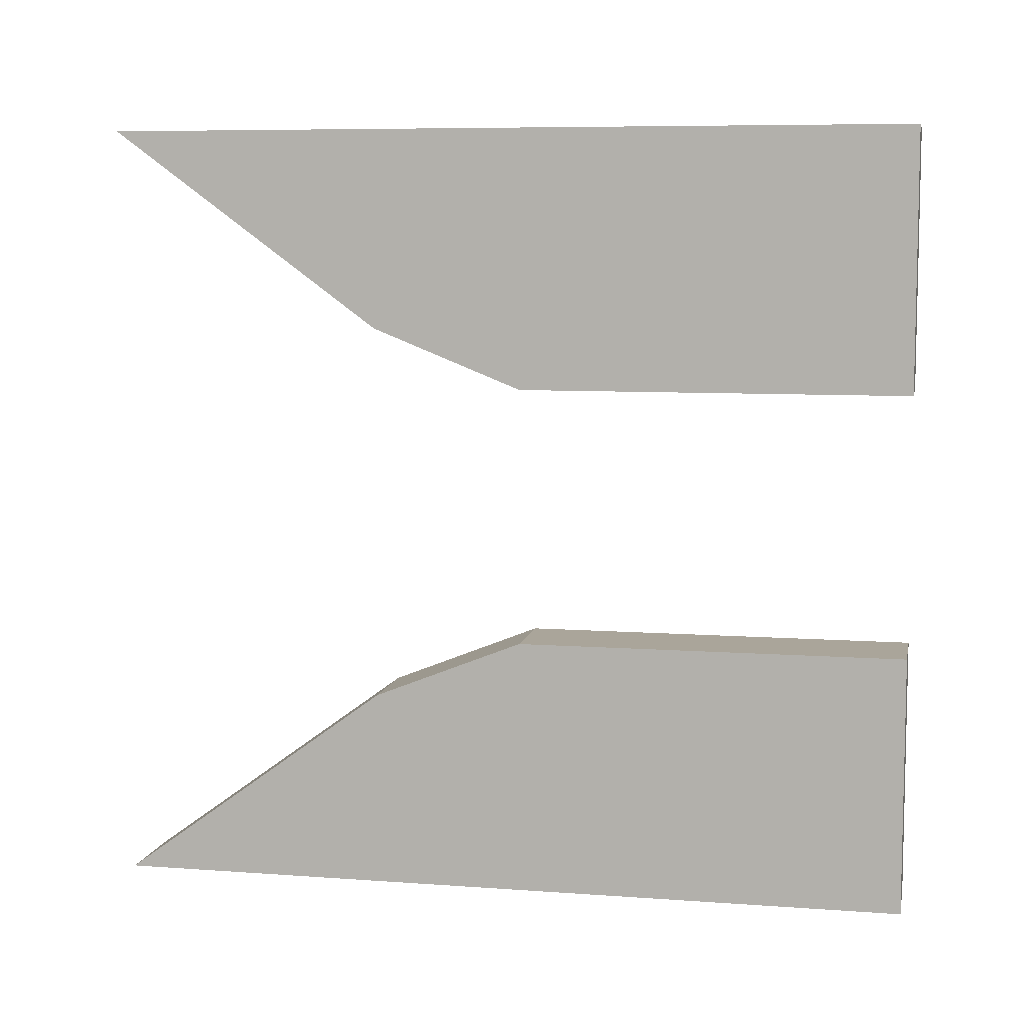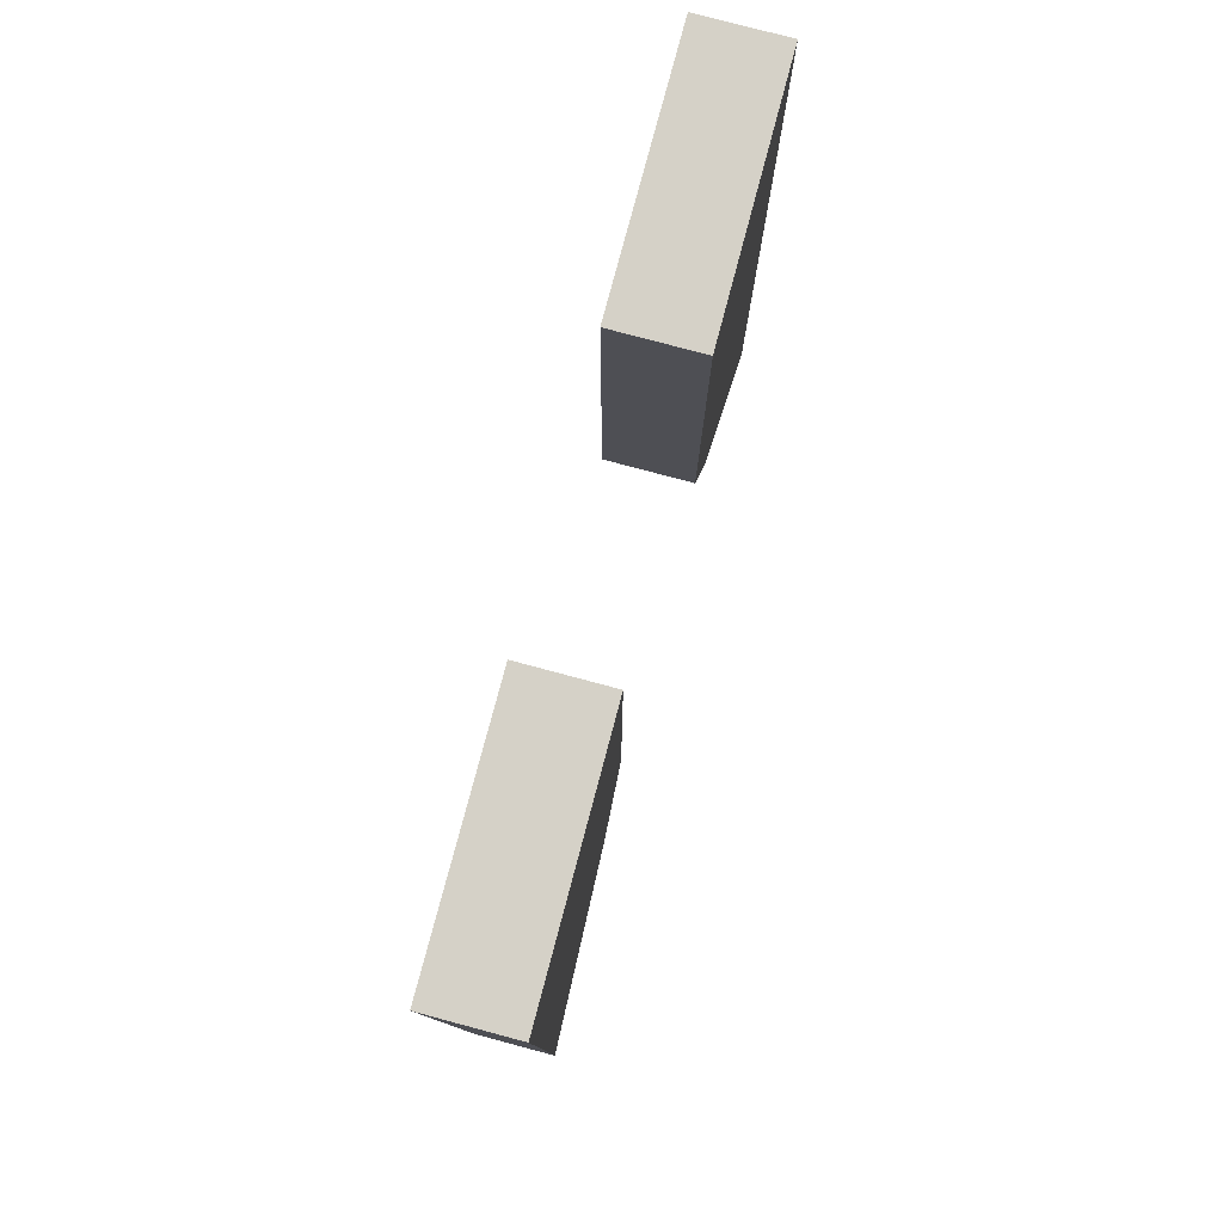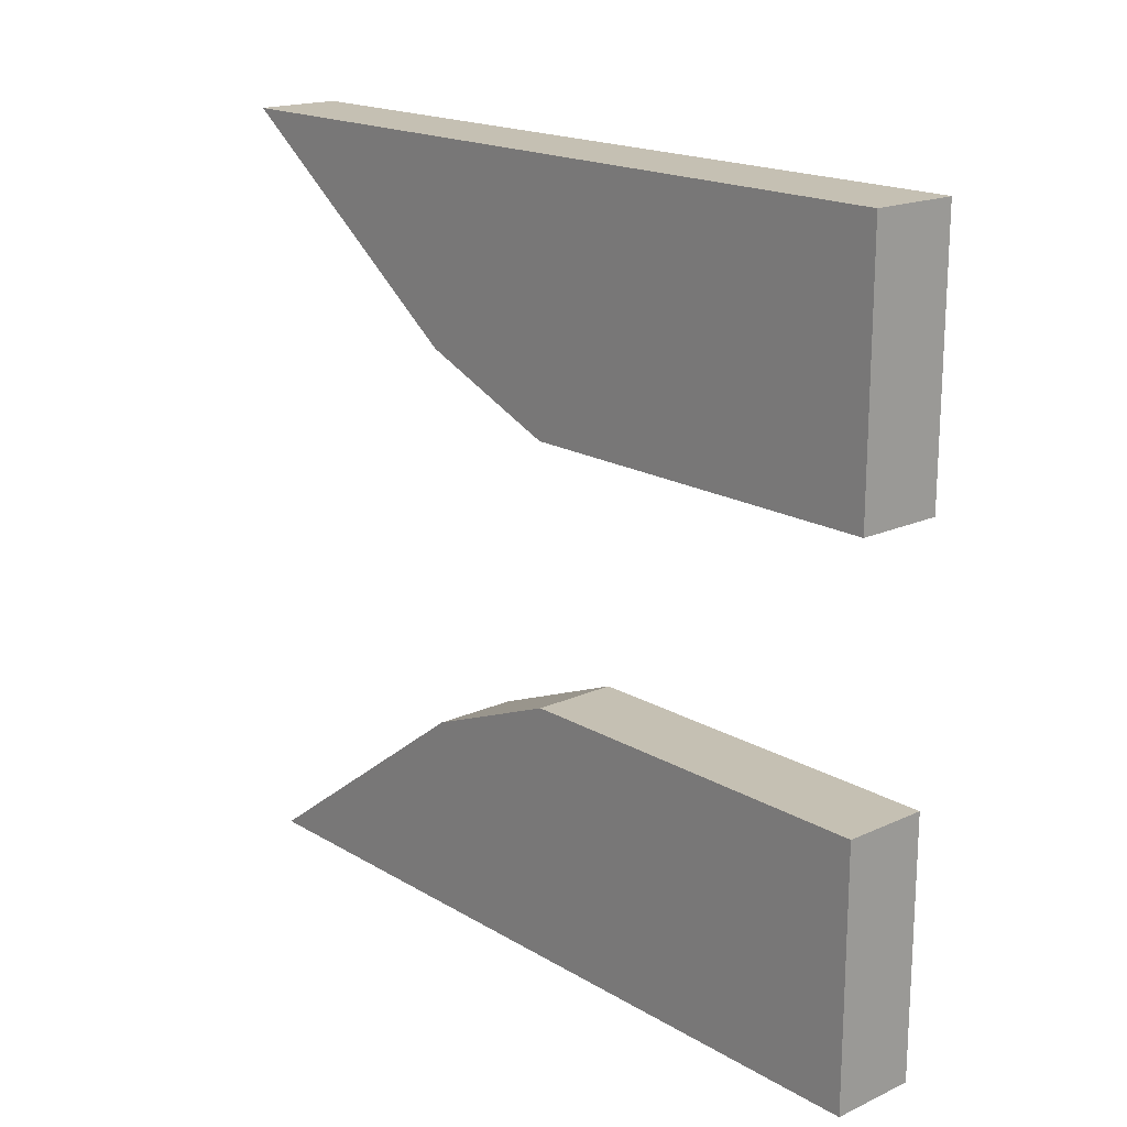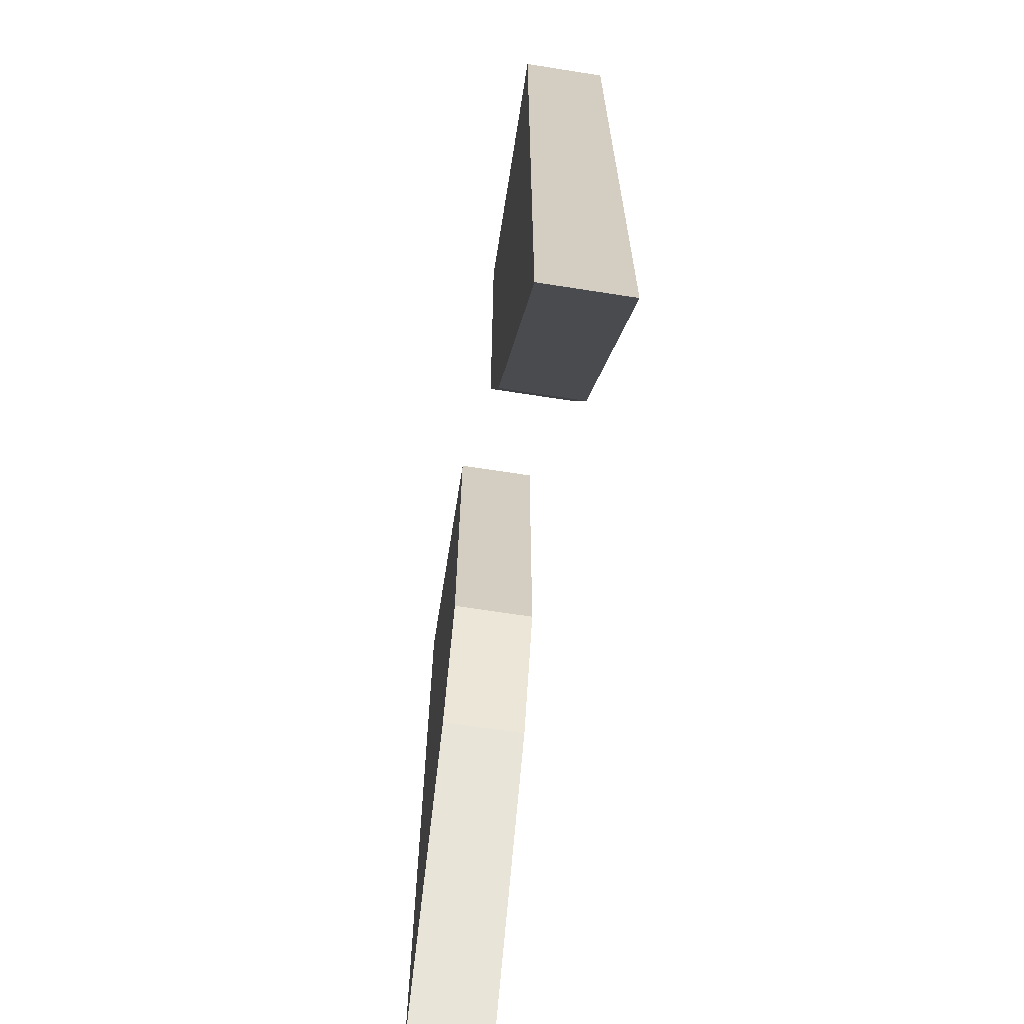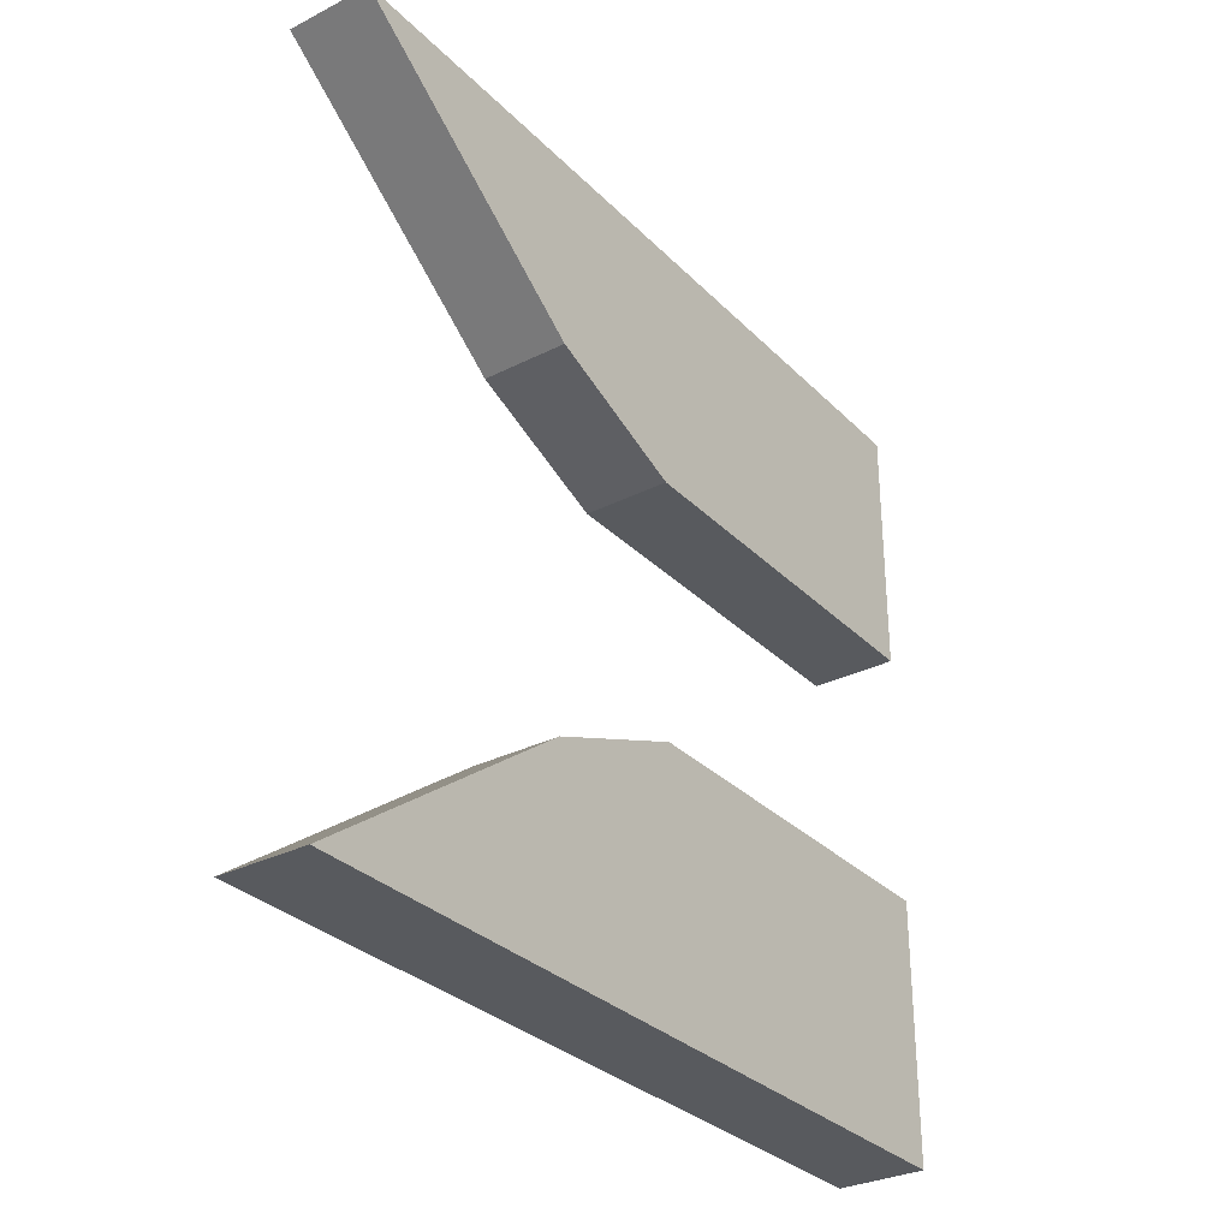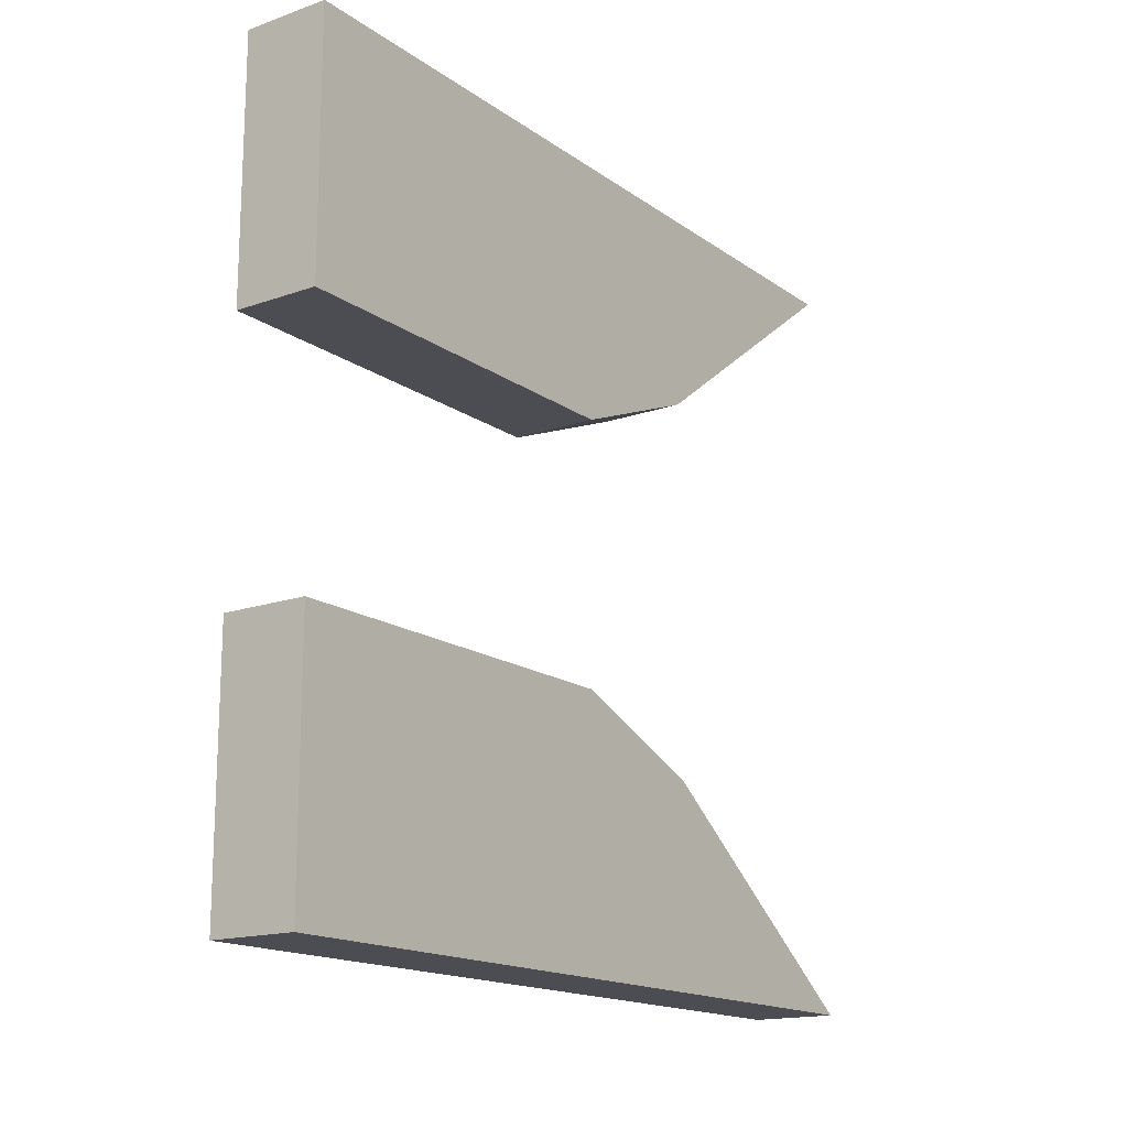
<metadata>
{"format":"obj","ext":"obj","renderer":"f3d","projection":"perspective","resolution":1024,"background":"white","views":[{"elev":7.7,"azim":101.6,"up":"+Z"},{"elev":79.0,"azim":14.9,"up":"+Y"},{"elev":18.1,"azim":138.6,"up":"+Z"},{"elev":-65.3,"azim":-9.0,"up":"+Y"},{"elev":-31.0,"azim":35.8,"up":"+Z"},{"elev":-16.3,"azim":-144.4,"up":"+Z"}]}
</metadata>
<code>
o Cylinder
v 0.75 9 -1e-06
v 0.375 9 -0.6495
v -0.375 9 -0.6495
v -0.75 9 -1e-06
v -0.375 9 0.6495
v 0.375 9 0.6495
v 0.75 -9 1e-06
v 0.375 -9 -0.6495
v -0.375 -9 -0.6495
v -0.75 -9 1e-06
v -0.375 -9 0.6495
v 0.375 -9 0.6495
f 1 2 3 4 5 6
f 1 7 8 2
f 2 8 9 3
f 3 9 10 4
f 4 10 11 5
f 5 11 12 6
f 6 12 7 1
f 12 11 10 9 8 7
o Cone
v 0 12.6 -0
v 1.2 9 0
v 0.6 9 -1.039
v -0.6 9 -1.039
v -1.2 9 0
v -0.6 9 1.039
v 0.6 9 1.039
f 14 15 13
f 15 16 13
f 16 17 13
f 17 18 13
f 18 19 13
f 19 14 13
f 19 18 17 16 15 14
o Cube
v 0.2 -8 -1.8
v 0.2 -11 -1.8
v 0.2 -8 -0.6
v -0.2 -8 -1.8
v -0.2 -11 -1.8
v -0.2 -8 -0.6
v 0.2 -9.8 -0.6
v -0.2 -9.8 -0.6
v 0.2 -11.75 -1.8
v -0.2 -11.75 -1.8
v 0.2 -10.5 -0.8782
v -0.2 -10.5 -0.8782
v 0.2 -11.75 -1.8
v -0.2 -11.75 -1.8
f 20 23 25 22
f 29 28 32 33
f 31 24 29 33
f 26 22 25 27
f 24 23 20 21
f 21 20 22 26 30
f 21 30 32 28
f 31 30 26 27
f 24 21 28 29
f 31 27 25 23 24
f 30 31 33 32
o Cube.001
v -0.2 -8 1.8
v -0.2 -11 1.8
v -0.2 -8 0.6
v 0.2 -8 1.8
v 0.2 -11 1.8
v 0.2 -8 0.6
v -0.2 -9.8 0.6
v 0.2 -9.8 0.6
v -0.2 -11.75 1.8
v 0.2 -11.75 1.8
v -0.2 -10.5 0.8782
v 0.2 -10.5 0.8782
v -0.2 -11.75 1.8
v 0.2 -11.75 1.8
f 34 37 39 36
f 43 42 46 47
f 45 38 43 47
f 40 36 39 41
f 38 37 34 35
f 35 34 36 40 44
f 35 44 46 42
f 45 44 40 41
f 38 35 42 43
f 45 41 39 37 38
f 44 45 47 46

</code>
